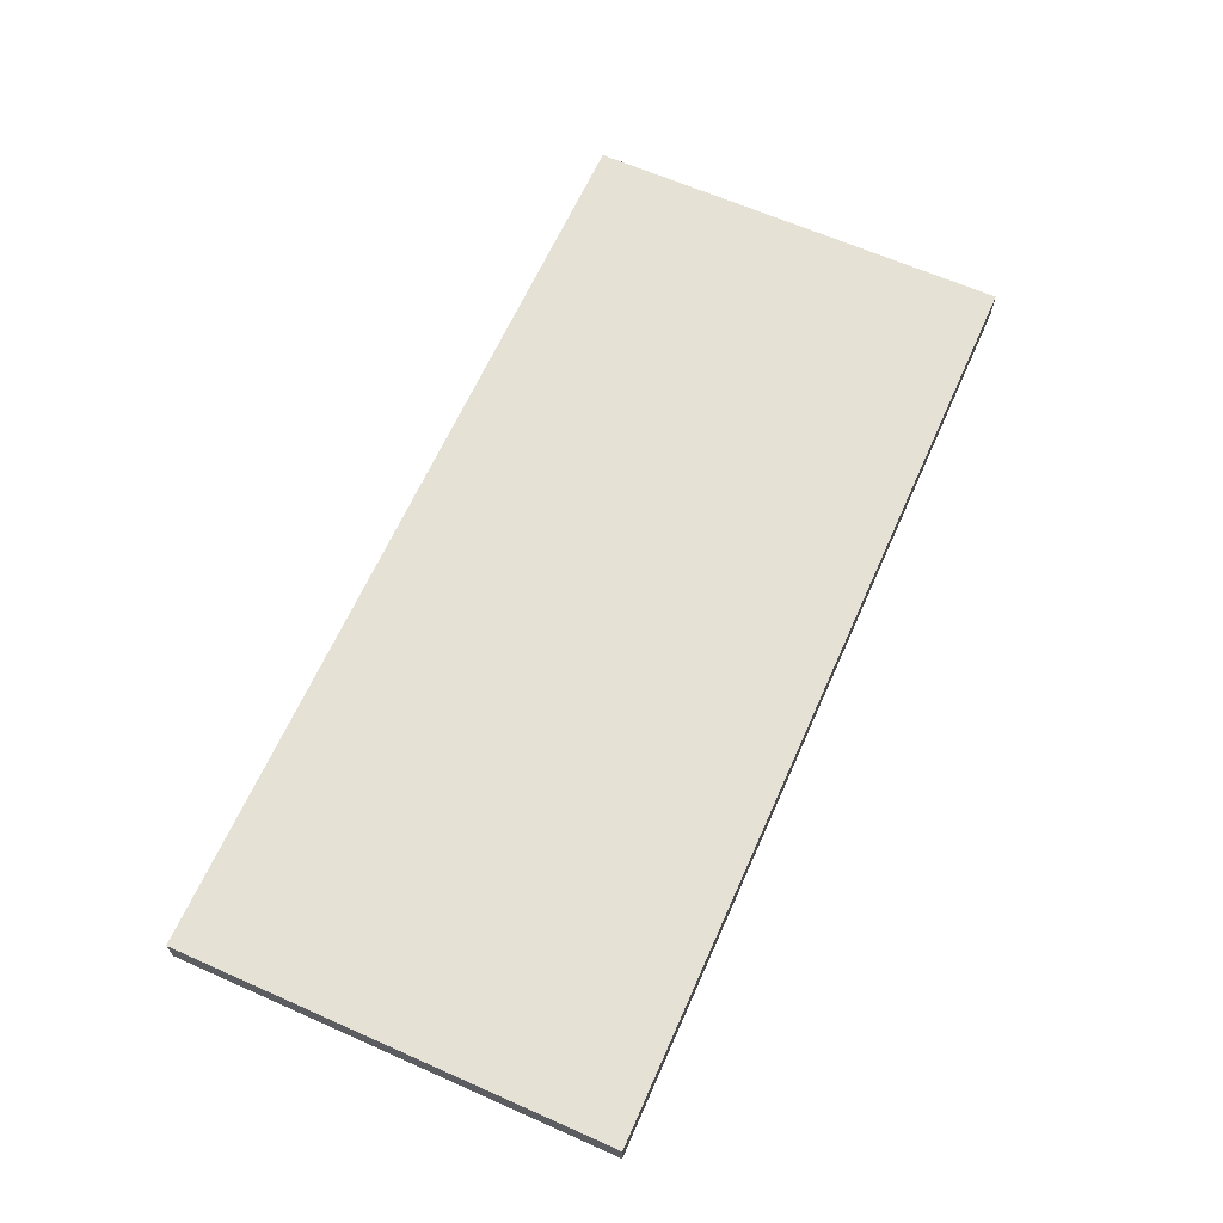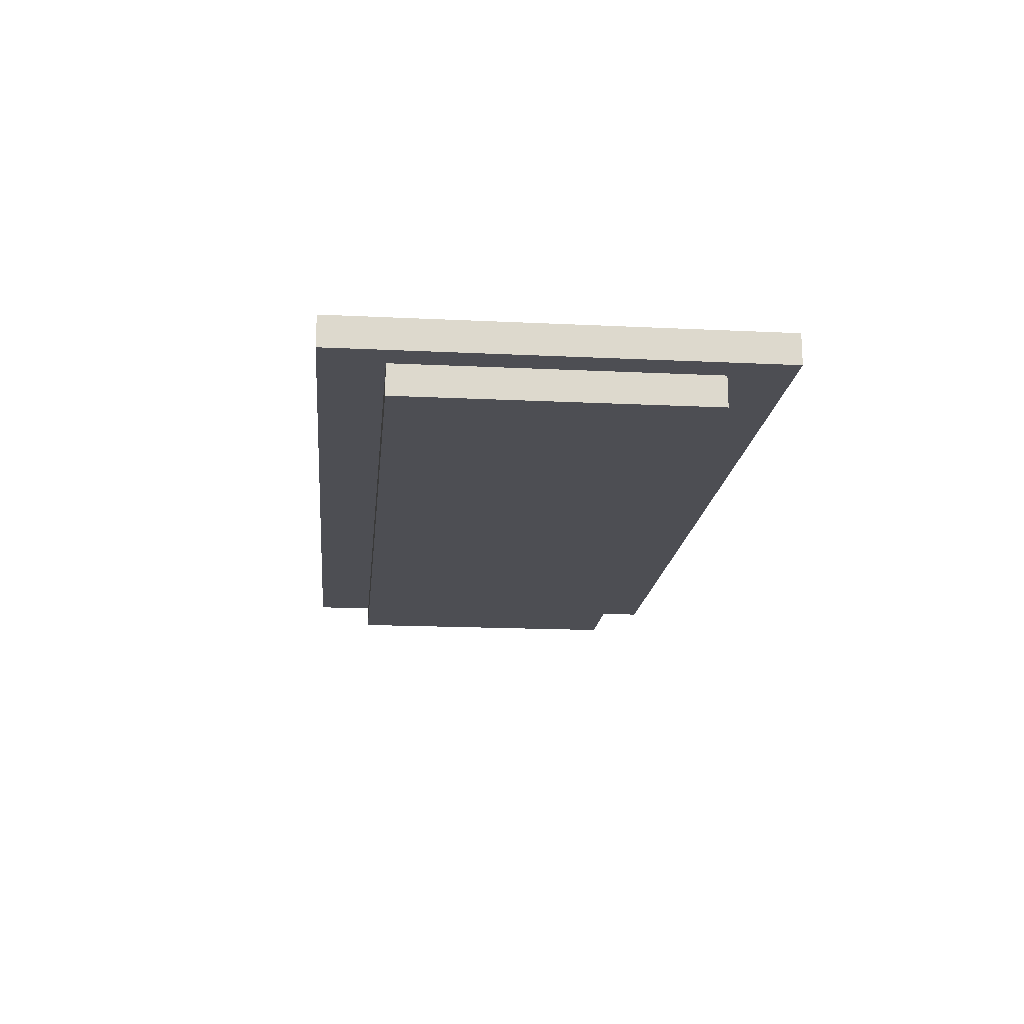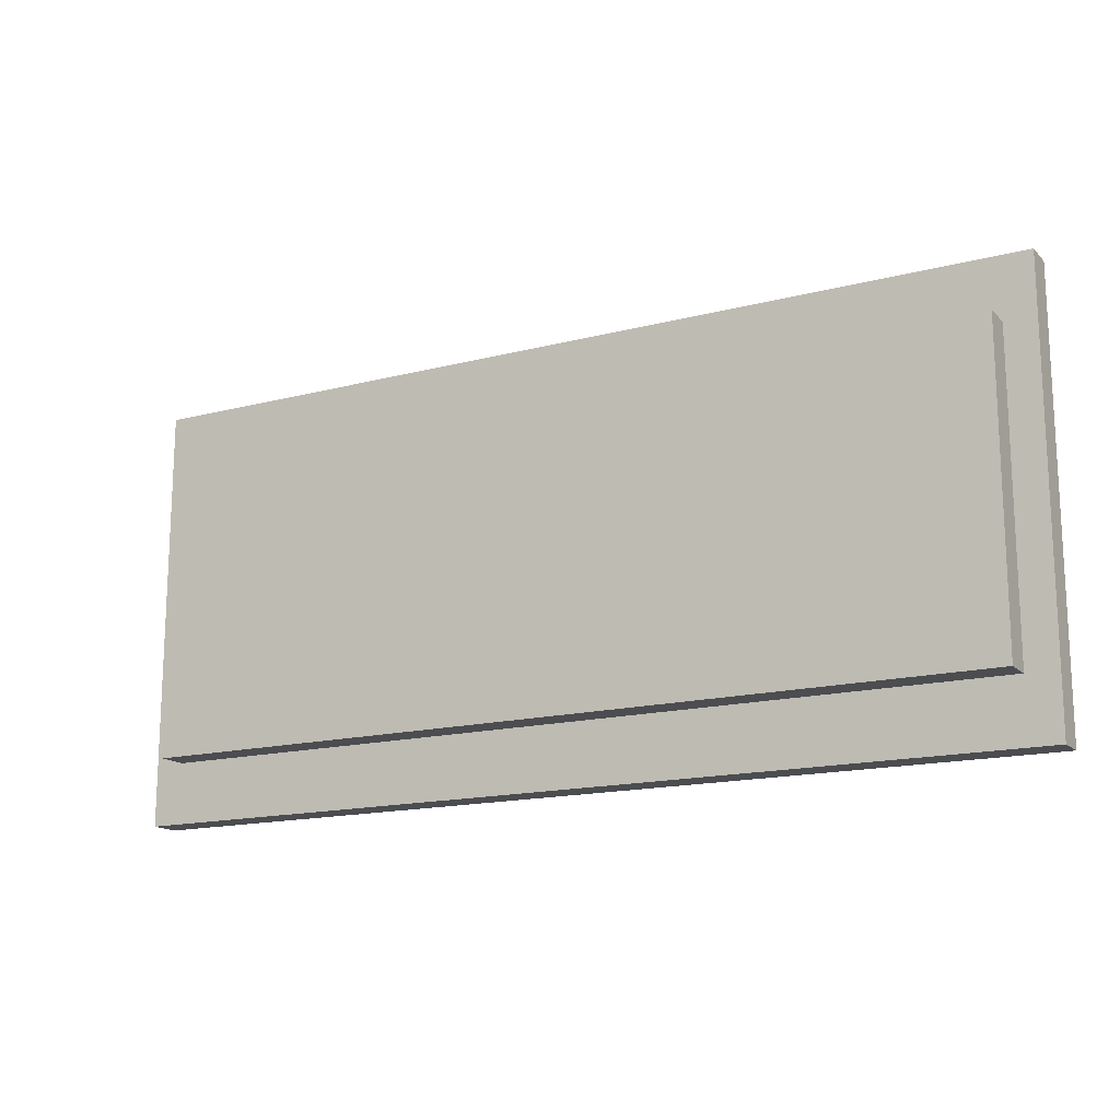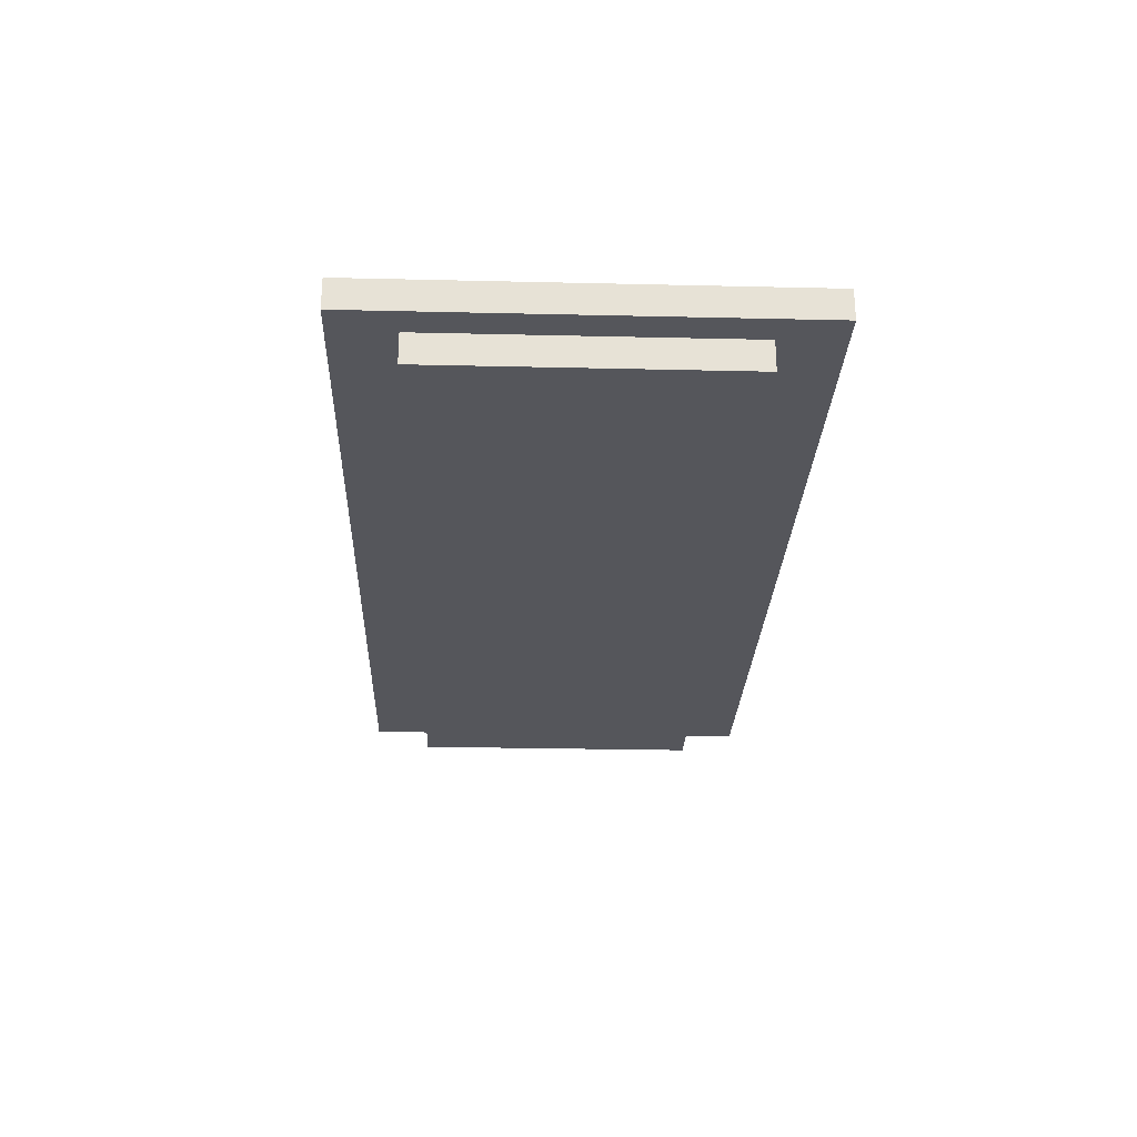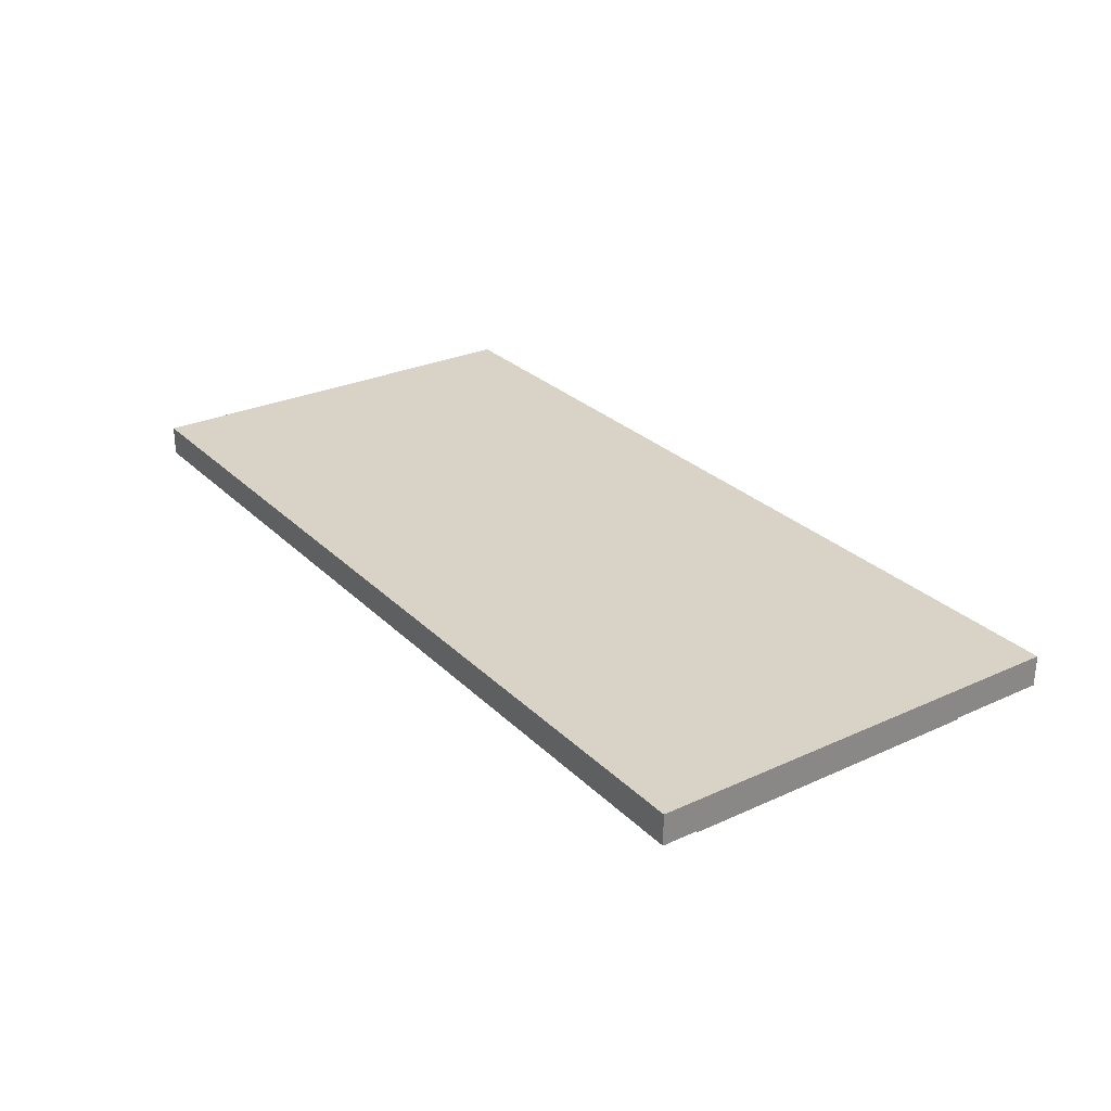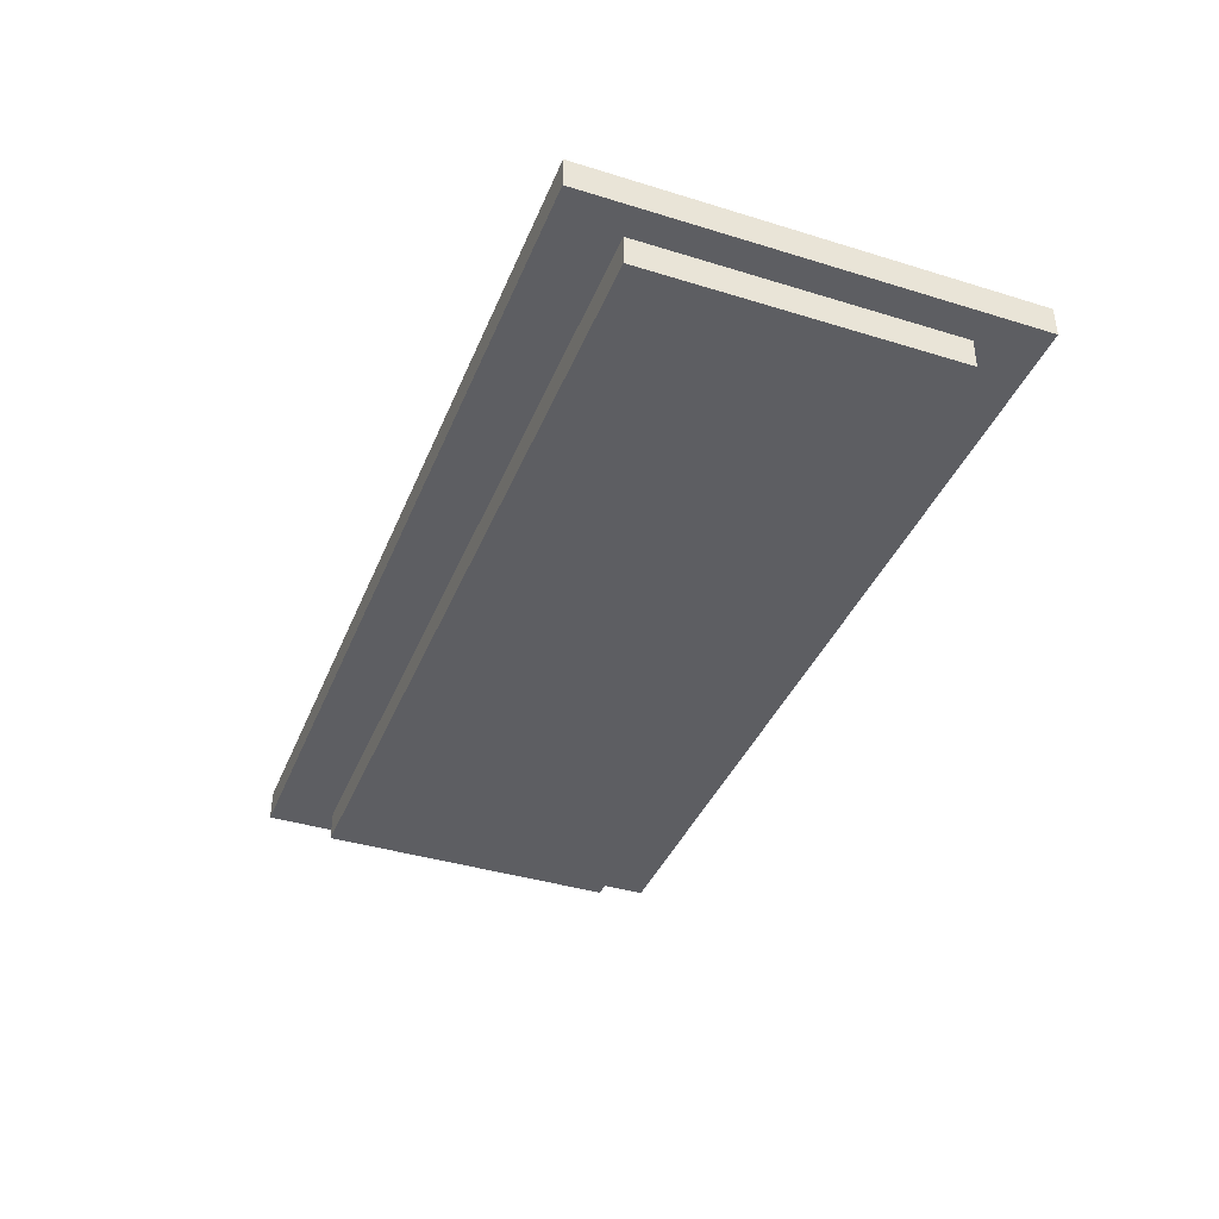
<metadata>
{"format":"obj","ext":"obj","renderer":"f3d","projection":"perspective","resolution":1024,"background":"white","views":[{"elev":64.6,"azim":114.0,"up":"+Z"},{"elev":-17.3,"azim":84.5,"up":"+Z"},{"elev":-15.7,"azim":-151.5,"up":"+Y"},{"elev":-26.2,"azim":-92.1,"up":"+Z"},{"elev":27.8,"azim":55.2,"up":"+Z"},{"elev":-39.4,"azim":69.0,"up":"+Z"}]}
</metadata>
<code>
o
v -1.5 0.8 -1.8
v -1.5 0.8 -1.9
v -1.5 2.2 -1.8
v -1.5 2.2 -1.9
v -1.4 1 -1.9
v -1.4 1 -2
v -1.4 2 -1.9
v -1.4 2 -2
v 1.4 1 -1.9
v 1.4 1 -2
v 1.4 2 -1.9
v 1.4 2 -2
v 1.5 0.8 -1.8
v 1.5 0.8 -1.9
v 1.5 2.2 -1.8
v 1.5 2.2 -1.9
v -1.5 0.8 -1.8
v -1.5 2.2 -1.8
v -1.3 1 -1.8
v -1.3 2 -1.8
v -1.2 1 -1.8
v -1.2 2 -1.8
v -1.1 1.9 -1.8
v -1.1 2 -1.8
v -0.9 1 -1.8
v -0.9 1.9 -1.8
v -0.8 1 -1.8
v -0.8 1.9 -1.8
v -0.6 1.9 -1.8
v -0.6 2 -1.8
v -0.5 1 -1.8
v -0.5 2 -1.8
v -0.4 1 -1.8
v -0.4 1.5 -1.8
v -0.4 1.6 -1.8
v -0.4 1.9 -1.8
v -0.1 1 -1.8
v -0.1 1.5 -1.8
v -0.1 1.6 -1.8
v -0.1 1.9 -1.8
v 0 1 -1.8
v 0 2 -1.8
v 0.1 1 -1.8
v 0.1 2 -1.8
v 0.2 1.1 -1.8
v 0.2 2 -1.8
v 0.5 1 -1.8
v 0.5 1.1 -1.8
v 0.6 1 -1.8
v 0.6 2 -1.8
v 0.7 1 -1.8
v 0.7 2 -1.8
v 0.8 1 -1.8
v 0.8 2 -1.8
v 0.9 1 -1.8
v 0.9 1.5 -1.8
v 0.9 1.6 -1.8
v 0.9 1.9 -1.8
v 1.2 1 -1.8
v 1.2 1.5 -1.8
v 1.2 1.6 -1.8
v 1.2 1.9 -1.8
v 1.3 1 -1.8
v 1.3 2 -1.8
v 1.5 0.8 -1.8
v 1.5 2.2 -1.8
v -1.5 0.8 -1.9
v -1.5 2.2 -1.9
v -1.4 1 -1.9
v -1.4 2 -1.9
v 1.4 1 -1.9
v 1.4 2 -1.9
v 1.5 0.8 -1.9
v 1.5 2.2 -1.9
v -1.4 1 -2
v -1.4 2 -2
v 1.4 1 -2
v 1.4 2 -2
v -1.5 0.8 -1.8
v 1.5 0.8 -1.8
v -1.5 0.8 -1.9
v 1.5 0.8 -1.9
v -1.4 1 -1.9
v 1.4 1 -1.9
v -1.4 1 -2
v 1.4 1 -2
v -1.4 2 -1.9
v 1.4 2 -1.9
v -1.4 2 -2
v 1.4 2 -2
v -1.5 2.2 -1.8
v 1.5 2.2 -1.8
v -1.5 2.2 -1.9
v 1.5 2.2 -1.9
f 3 2 1
f 4 2 3
f 7 6 5
f 8 6 7
f 9 10 11
f 11 10 12
f 13 14 15
f 15 14 16
f 19 18 17
f 20 18 19
f 21 19 17
f 21 20 19
f 22 18 20
f 22 20 21
f 23 22 21
f 24 18 22
f 24 22 23
f 25 21 17
f 25 23 21
f 26 24 23
f 26 23 25
f 27 25 17
f 27 26 25
f 28 24 26
f 28 26 27
f 29 28 27
f 29 24 28
f 30 18 24
f 30 24 29
f 31 29 27
f 31 27 17
f 31 30 29
f 32 18 30
f 32 30 31
f 33 31 17
f 33 32 31
f 34 32 33
f 35 32 34
f 36 32 35
f 37 33 17
f 37 34 33
f 38 35 34
f 38 34 37
f 39 36 35
f 39 35 38
f 40 32 36
f 40 36 39
f 41 39 38
f 41 38 37
f 41 40 39
f 41 37 17
f 42 18 32
f 42 40 41
f 42 32 40
f 43 41 17
f 43 42 41
f 44 18 42
f 44 42 43
f 45 44 43
f 46 18 44
f 46 44 45
f 47 43 17
f 47 45 43
f 48 46 45
f 48 45 47
f 49 47 17
f 49 48 47
f 50 18 46
f 50 48 49
f 50 46 48
f 51 49 17
f 51 50 49
f 52 18 50
f 52 50 51
f 53 51 17
f 53 52 51
f 54 18 52
f 54 52 53
f 55 53 17
f 55 54 53
f 56 54 55
f 57 54 56
f 58 54 57
f 59 55 17
f 59 56 55
f 60 57 56
f 60 56 59
f 61 58 57
f 61 57 60
f 62 54 58
f 62 58 61
f 63 61 60
f 63 60 59
f 63 62 61
f 63 59 17
f 64 18 54
f 64 62 63
f 64 54 62
f 65 63 17
f 65 64 63
f 66 18 64
f 66 64 65
f 67 68 69
f 69 68 70
f 67 69 71
f 70 68 72
f 67 71 73
f 71 72 73
f 72 68 74
f 73 72 74
f 75 76 77
f 77 76 78
f 81 80 79
f 82 80 81
f 85 84 83
f 86 84 85
f 87 88 89
f 89 88 90
f 91 92 93
f 93 92 94

</code>
